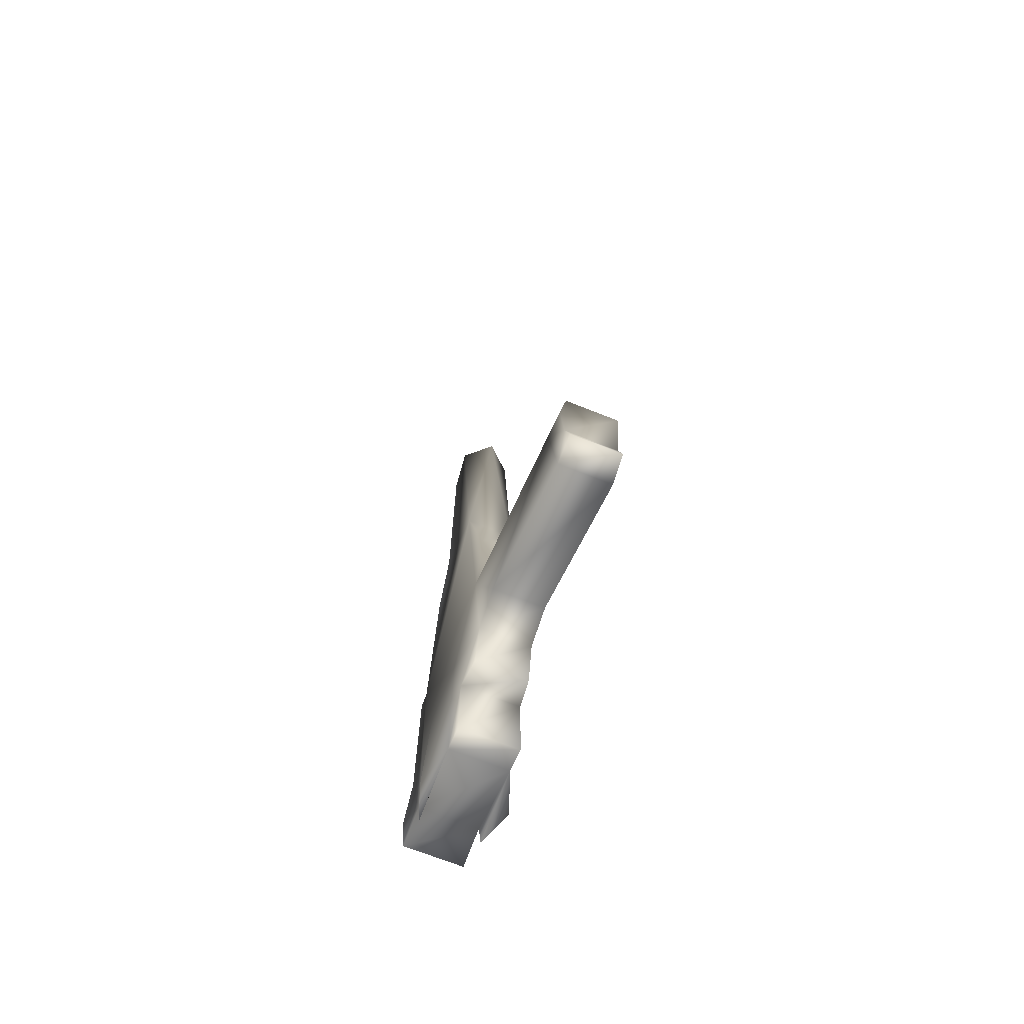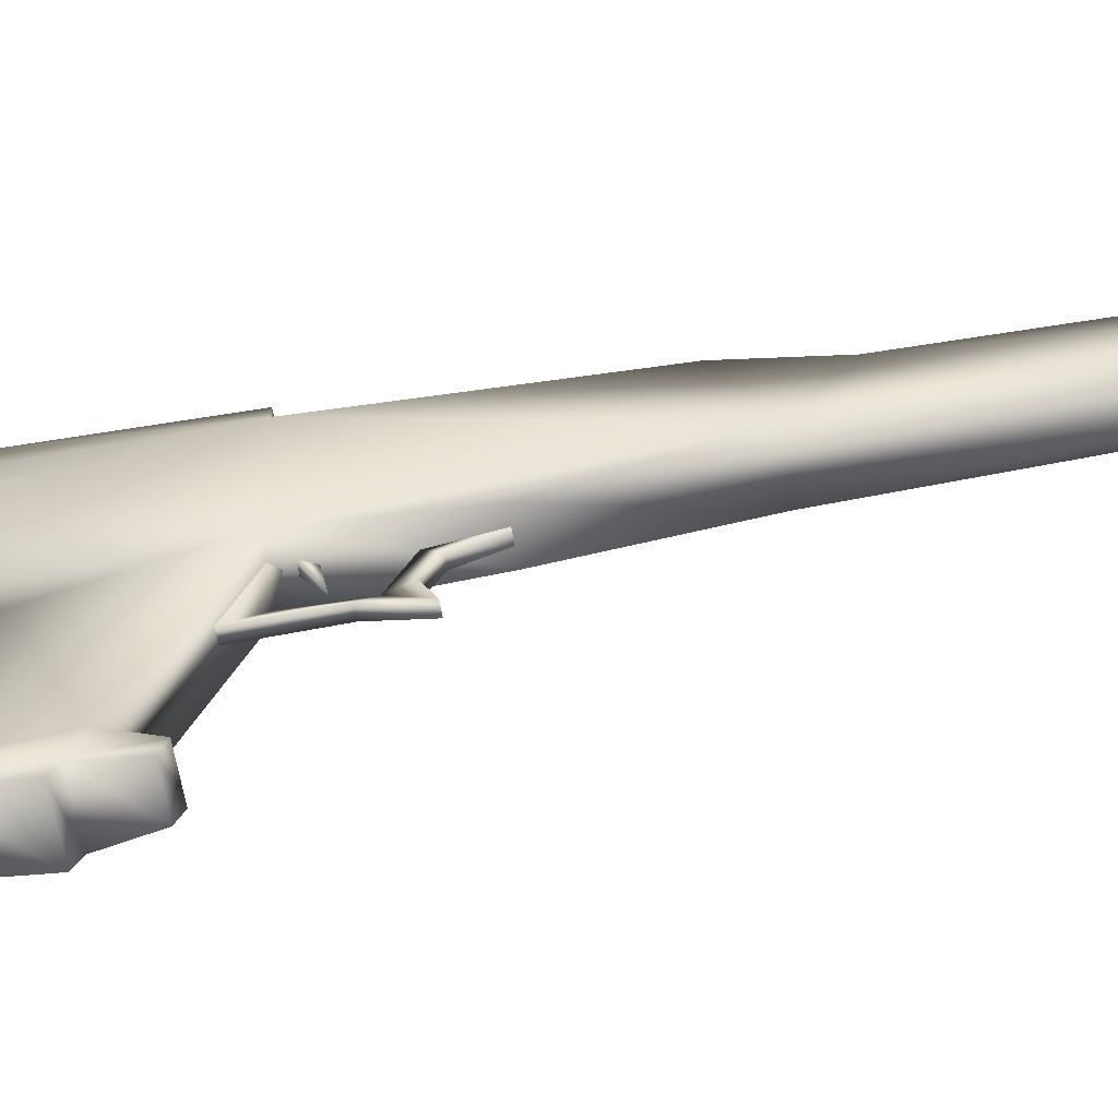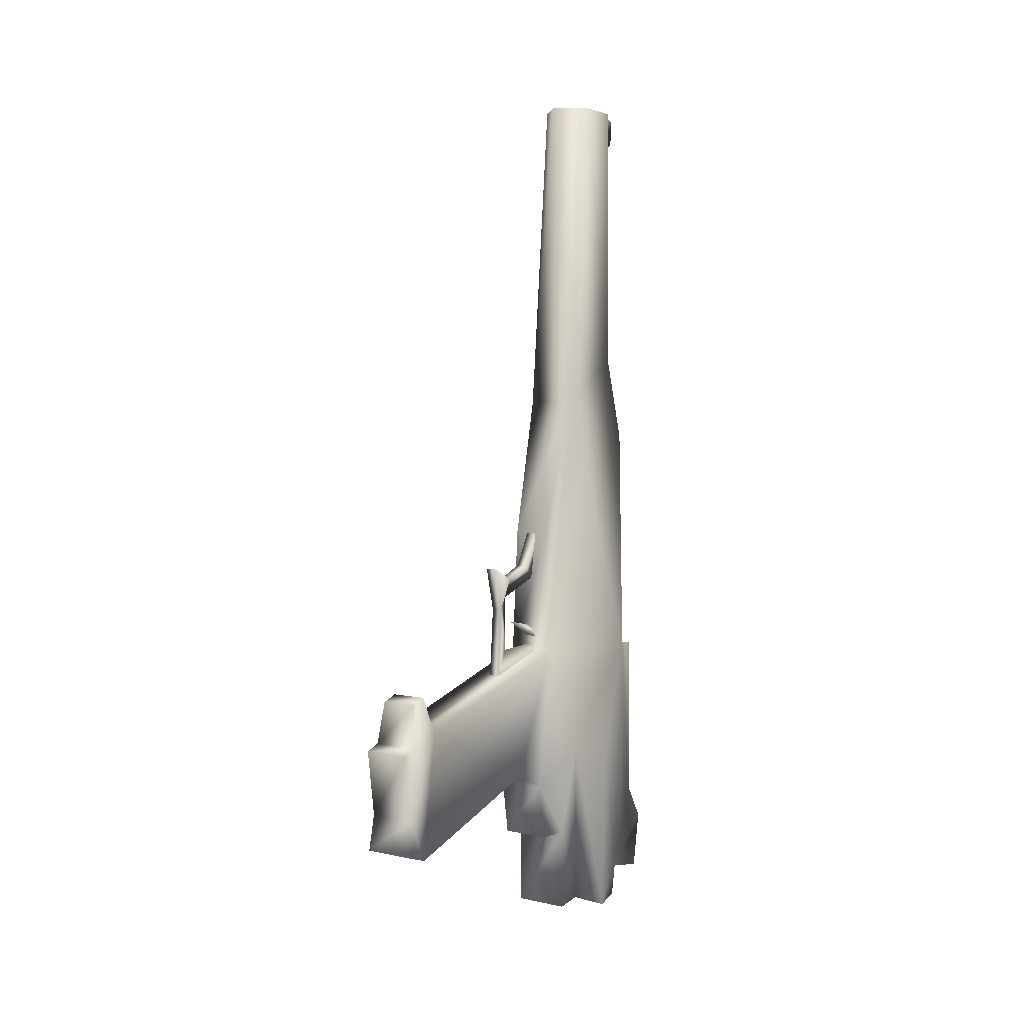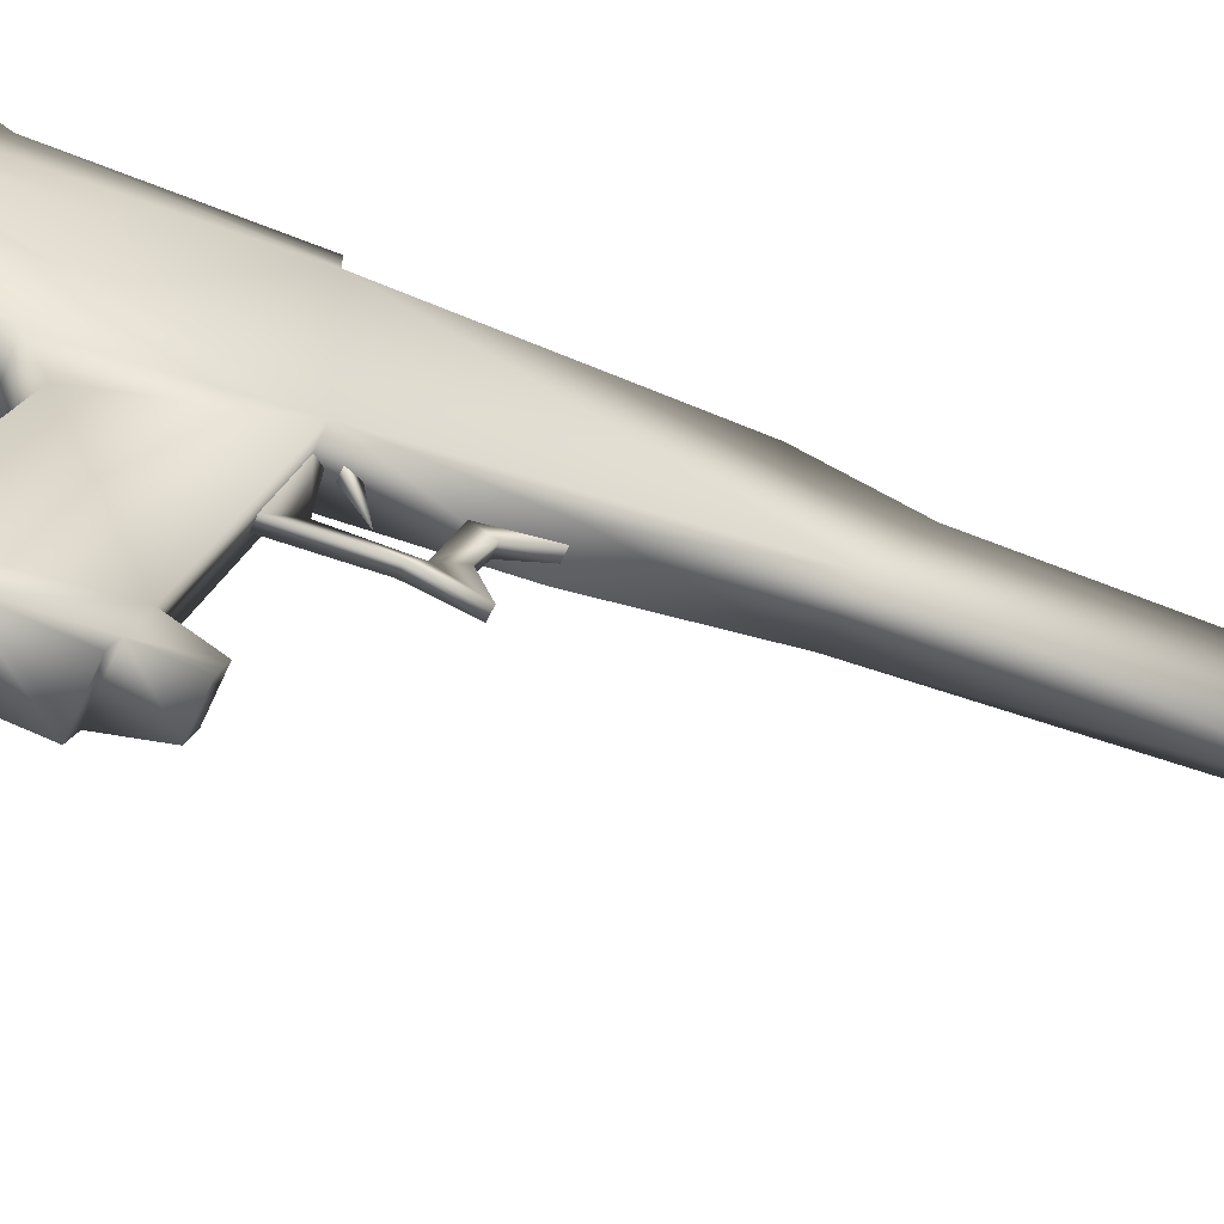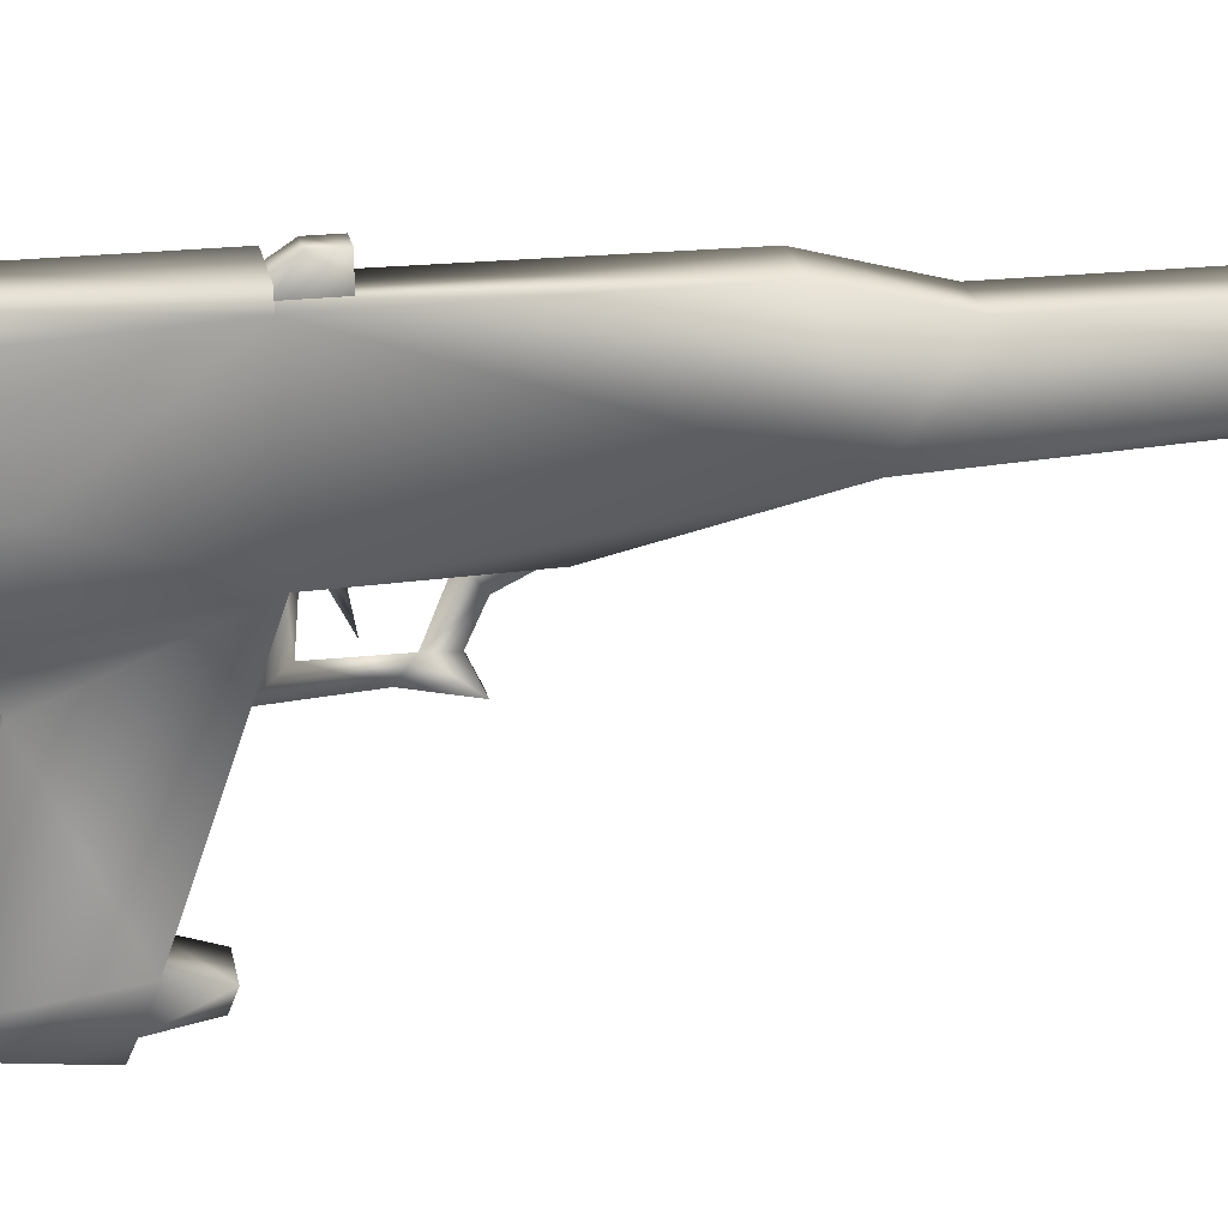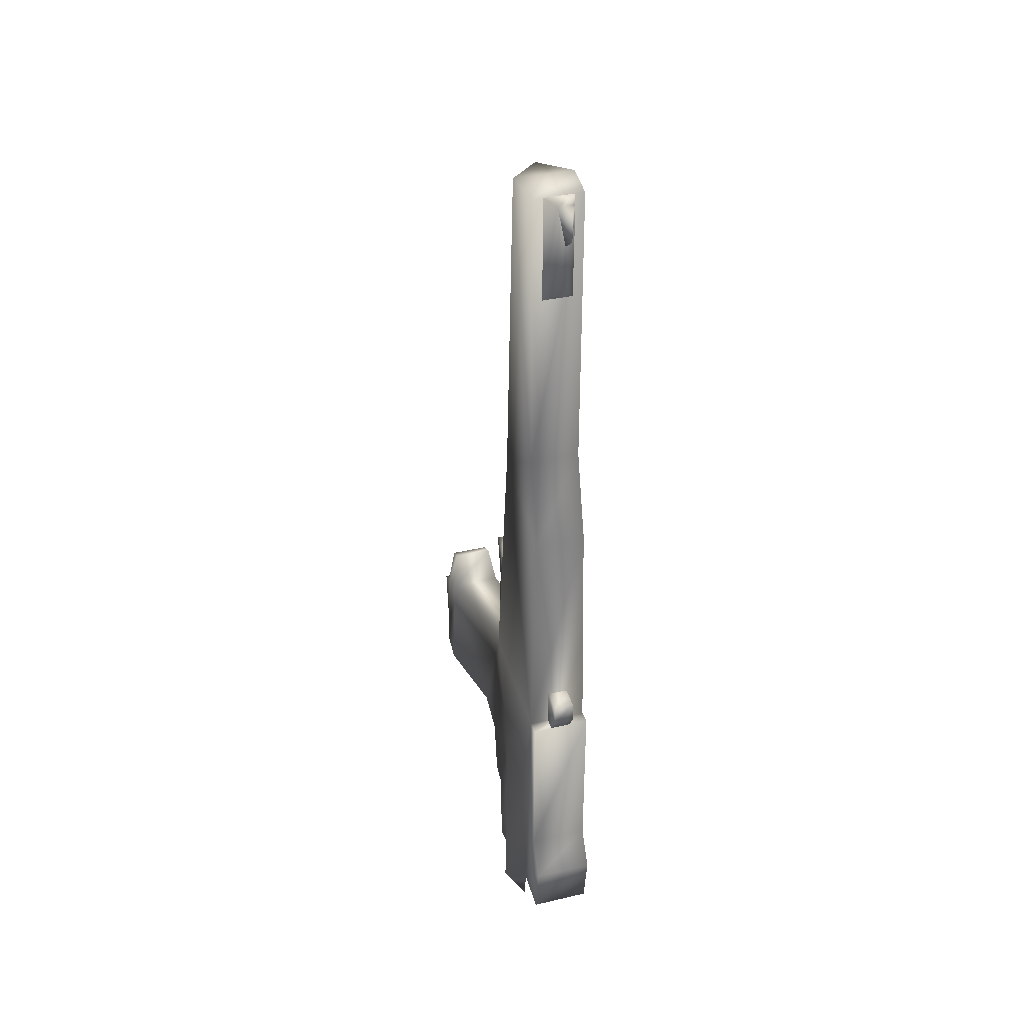
<metadata>
{"format":"obj","ext":"obj","renderer":"f3d","projection":"perspective","resolution":1024,"background":"white","views":[{"elev":-70.1,"azim":-21.7,"up":"+Z"},{"elev":-63.2,"azim":-80.7,"up":"+Y"},{"elev":2.3,"azim":39.1,"up":"+Z"},{"elev":-55.4,"azim":-113.4,"up":"+Y"},{"elev":23.3,"azim":-100.9,"up":"+Y"},{"elev":36.8,"azim":163.3,"up":"+Z"}]}
</metadata>
<code>
o jacksgun
v -0.01427 0.1083 0.1912
v -0.01906 0.1083 0.0909
v 0.01648 0.1083 0.1912
v -0.02129 0.1226 -0.06657
v -0.01906 0.09435 -0.02312
v -0.02129 0.142 0.001714
v -0.01906 -0.06207 0.03044
v -0.01906 -0.03956 0.03942
v -0.01906 -0.06641 -0.0258
v -0.01906 -0.03956 0.03942
v -0.01906 -0.06207 0.03044
v -0.01422 -0.04727 0.0683
v -0.02129 0.1588 0.5569
v -0.01906 0.1356 0.3036
v 0.001102 0.1386 0.5569
v 0.02126 -0.05205 -0.05926
v -0.01906 0.06784 -0.01011
v 0.02126 0.06784 -0.01011
v 0.0235 0.1588 0.5569
v 0.02126 0.1356 0.3036
v 0.02126 0.1083 0.0909
v 0.0235 0.2114 0.08878
v -0.02129 0.2114 0.08878
v -0.02129 0.1873 0.001714
v 0.0235 0.1588 0.5569
v -0.02129 0.1588 0.5569
v 0.001102 0.1386 0.5569
v -0.01906 -0.07305 0.0254
v -0.01906 -0.06641 -0.0258
v 0.02126 -0.07305 0.0254
v -0.02129 0.2006 -0.11
v -0.02129 0.142 -0.1271
v -0.02129 0.1963 -0.1352
v 0.01648 0.1083 0.1912
v 0.02126 0.1356 0.3036
v -0.01427 0.1083 0.1912
v 0.02126 0.1356 0.3036
v -0.01906 -0.07305 0.0254
v 0.01976 0.2114 0.2749
v -0.01756 0.1937 0.3403
v 0.01976 0.1937 0.3403
v -0.01422 -0.0589 0.06356
v -0.02129 0.2006 -0.11
v -0.02129 0.2301 -0.1149
v 0.0235 0.2006 -0.11
v 0.01976 0.1937 0.3403
v 0.01976 0.193 0.5569
v -0.02129 0.142 -0.1271
v 0.0235 0.142 -0.1271
v 0.0235 0.2216 0.08878
v 0.0235 0.2216 -0.04259
v 0.0235 0.142 -0.1271
v 0.03319 0.168 -0.1371
v 0.0235 0.142 0.001714
v 0.02126 0.09435 -0.02312
v -0.01906 0.1008 -0.06755
v 0.02126 0.1008 -0.06755
v -0.01756 0.193 0.5569
v -0.01756 0.1937 0.3403
v 0.0235 0.2216 0.08878
v -0.02129 0.2114 0.08878
v 0.0235 0.2114 0.08878
v 0.01642 -0.0589 0.06356
v 0.02126 -0.06207 0.03044
v 0.01642 -0.04727 0.0683
v -0.01906 -0.03956 0.03942
v -0.01422 -0.04727 0.0683
v 0.02126 -0.03956 0.03942
v -0.02129 0.2216 -0.04259
v -0.02129 0.2216 0.08878
v 0.02126 -0.07305 0.0254
v 0.02126 -0.06207 0.03044
v -0.01906 -0.07305 0.0254
v -0.02129 0.142 -0.1271
v -0.02129 0.142 0.001714
v -0.03099 0.168 -0.1371
v -0.02129 0.1873 0.001714
v -0.03099 0.168 -0.1371
v -0.01756 0.2114 0.2749
v -0.02129 0.1963 -0.1352
v -0.02129 0.2006 -0.11
v 0.0235 0.1226 -0.06657
v 0.0235 0.142 0.001714
v 0.02126 0.09435 -0.02312
v -0.01827 -0.07271 -0.05301
v -0.01906 -0.05205 -0.05926
v -0.01906 0.1083 0.0909
v -0.02129 0.2006 -0.11
v -0.02129 0.2371 -0.07044
v -0.02129 0.2301 -0.1149
v 0.01976 0.2114 0.2749
v 0.02126 0.1083 0.0909
v -0.01906 0.1083 0.0909
v -0.01422 -0.0589 0.06356
v 0.02126 -0.06641 -0.0258
v -0.01827 -0.07271 -0.05301
v 0.02126 -0.06207 0.03044
v 0.02126 -0.03956 0.03942
v -0.01906 -0.05205 -0.05926
v -0.02129 0.1226 -0.1315
v 0.0235 0.1226 -0.1315
v 0.0235 0.2301 -0.1149
v -0.02129 0.2216 -0.04259
v -0.02129 0.2216 0.08878
v 0.0235 0.2216 -0.04259
v -0.02129 0.2216 0.08878
v -0.02129 0.2114 0.08878
v -0.01756 0.2114 0.2749
v 0.0235 0.2114 0.08878
v 0.0235 0.2006 -0.11
v 0.0235 0.1963 -0.1352
v 0.0235 0.2006 -0.11
v 0.001102 0.2226 0.557
v 0.001102 0.2226 0.5363
v -0.005215 0.2091 0.557
v 0.007379 0.2091 0.557
v 0.001102 0.2226 0.557
v -0.005215 0.2091 0.557
v 0.007379 0.2091 0.557
v 0.001102 0.2093 0.5263
v -0.006559 0.229 0.101
v -0.006559 0.211 0.1182
v -0.006559 0.229 0.118
v 0.008762 0.229 0.101
v 0.008762 0.221 0.0887
v -0.006559 0.229 0.101
v -0.006559 0.229 0.118
v -0.006559 0.211 0.08832
v 0.008762 0.229 0.118
v -0.006559 0.221 0.0887
v 0.008762 0.221 0.0887
v 0.008762 0.211 0.08832
v 0.001102 0.07311 0.09394
v -0.003335 0.062 0.1286
v 0.001102 0.07295 0.1386
v -0.003335 0.0585 0.07357
v -0.003335 0.1083 0.0909
v 0.005539 0.062 0.1286
v -0.002892 0.1083 0.1029
v 0.005095 0.1083 0.1029
v 0.001102 0.07973 0.1172
v -0.003335 0.0585 0.07357
v 0.005539 0.0585 0.07357
v 0.001102 0.1084 0.1121
v -0.003335 0.05422 0.1633
v 0.005539 0.09514 0.1639
v -0.003335 0.07364 0.1542
v 0.005539 0.07364 0.1542
v -0.003335 0.062 0.1286
v -0.003335 0.05422 0.1633
v 0.005539 0.05422 0.1633
v -0.003335 0.1083 0.1912
v -0.003335 0.09514 0.1639
v 0.005539 0.1083 0.1912
v 0.005539 0.09514 0.1639
v 0.001102 0.1083 0.1529
v -0.003335 0.09514 0.1639
v 0.005539 0.1083 0.1912
v -0.01016 0.193 0.5569
v -0.005215 0.2091 0.557
v -0.01016 0.1934 0.4776
v 0.001102 0.2094 0.4924
v -0.005215 0.2091 0.557
v 0.01236 0.1934 0.4776
v -0.01016 0.193 0.5569
v 0.01236 0.193 0.5569
v 0.0235 0.1873 0.001714
v 0.0235 0.1226 -0.1315
v 0.0235 0.142 -0.1271
v -0.01756 0.193 0.5569
v 0.01976 0.193 0.5569
v 0.02047 -0.07271 -0.05301
v 0.0235 0.1963 -0.1352
v 0.0235 0.142 -0.1271
v 0.02126 0.1008 -0.06755
v 0.02126 0.06784 -0.01011
v -0.01906 0.09435 -0.02312
v -0.01906 0.06784 -0.01011
v 0.0235 0.1226 -0.06657
v -0.02129 0.1226 -0.06657
v -0.02129 0.142 -0.1271
v -0.02129 0.2301 -0.1149
v -0.02129 0.2371 -0.07044
v 0.0235 0.2301 -0.1149
v 0.01976 0.193 0.5569
v -0.01756 0.193 0.5569
v 0.01642 -0.0589 0.06356
v 0.0235 0.2216 0.08878
v 0.0235 0.2371 -0.07044
v 0.01648 0.1083 0.1912
v 0.0235 0.1873 0.001714
v -0.02129 0.1226 -0.1315
v 0.02047 -0.07271 -0.05301
v -0.01906 -0.05205 -0.05926
v 0.02126 -0.05205 -0.05926
v -0.02129 0.1226 -0.1315
v 0.03319 0.168 -0.1371
v -0.01906 -0.06207 0.03044
v -0.01906 0.1008 -0.06755
v -0.01427 0.1083 0.1912
v -0.01906 0.1356 0.3036
v 0.02126 0.1083 0.0909
v -0.01827 -0.07271 -0.05301
v -0.01906 0.06784 -0.01011
v 0.0235 0.1226 -0.1315
v 0.008762 0.211 0.1182
v -0.006559 0.211 0.1182
v -0.006559 0.229 0.118
v -0.006559 0.221 0.0887
v -0.003335 0.05422 0.1633
v -0.003335 0.1083 0.1912
v 0.005539 0.1083 0.0909
v -0.003335 0.07364 0.1542
v -0.003335 0.09514 0.1639
v 0.001102 0.1083 0.09687
v -0.01016 0.1934 0.4776
f 1 2 3
f 4 5 6
f 7 8 9
f 10 11 12
f 13 14 15
f 16 17 18
f 19 15 20
f 21 22 20
f 6 23 24
f 25 26 27
f 28 29 30
f 31 32 33
f 34 35 36
f 37 15 14
f 7 9 38
f 39 40 41
f 42 12 11
f 43 44 45
f 19 46 47
f 48 43 49
f 50 22 51
f 52 53 54
f 55 56 57
f 58 59 13
f 60 61 62
f 63 64 65
f 66 67 68
f 69 23 70
f 71 72 73
f 74 75 76
f 76 75 77
f 32 78 33
f 79 23 14
f 80 76 81
f 82 83 84
f 85 9 86
f 14 23 87
f 88 89 90
f 20 46 19
f 46 20 91
f 59 79 14
f 14 13 59
f 66 92 93
f 65 68 67
f 67 94 65
f 95 30 29
f 29 96 95
f 97 95 98
f 99 17 16
f 100 48 101
f 102 45 44
f 103 104 105
f 106 61 60
f 107 108 109
f 110 51 22
f 77 81 76
f 111 112 53
f 113 114 115
f 116 117 118
f 114 119 120
f 119 114 113
f 121 122 123
f 124 125 126
f 126 127 124
f 122 121 128
f 129 124 127
f 130 126 125
f 131 124 132
f 133 134 135
f 136 133 137
f 135 138 133
f 139 140 141
f 138 142 143
f 141 144 139
f 135 134 145
f 146 147 148
f 136 134 133
f 149 142 138
f 146 148 135
f 150 149 151
f 152 153 154
f 155 154 153
f 138 151 149
f 156 135 157
f 156 158 146
f 146 135 156
f 159 160 161
f 162 163 116
f 162 116 164
f 116 165 166
f 162 161 160
f 92 66 68
f 167 53 112
f 168 169 82
f 41 170 171
f 16 98 95
f 172 95 96
f 54 53 167
f 45 173 174
f 83 21 84
f 18 21 98
f 84 175 82
f 16 95 172
f 55 176 177
f 87 5 178
f 109 108 39
f 179 57 180
f 6 181 4
f 182 183 184
f 26 185 186
f 187 65 94
f 105 104 188
f 68 65 64
f 183 103 189
f 190 21 20
f 84 21 18
f 191 22 83
f 180 192 179
f 191 110 22
f 110 189 51
f 23 88 24
f 87 6 5
f 178 86 8
f 193 194 195
f 49 101 48
f 196 4 181
f 82 169 83
f 173 197 174
f 187 198 72
f 30 95 97
f 8 86 9
f 18 98 16
f 87 178 8
f 4 199 5
f 14 87 200
f 91 20 22
f 25 185 26
f 201 36 35
f 202 3 2
f 94 198 187
f 198 73 72
f 203 194 193
f 204 177 176
f 177 56 55
f 56 180 57
f 205 179 192
f 45 49 43
f 189 184 183
f 105 189 103
f 108 40 39
f 40 170 41
f 21 83 22
f 87 23 6
f 184 189 110
f 69 89 88
f 88 23 69
f 120 115 114
f 129 206 124
f 207 129 208
f 132 124 206
f 206 129 207
f 209 128 121
f 135 148 138
f 147 210 148
f 141 140 144
f 157 211 156
f 143 133 138
f 212 133 143
f 135 213 157
f 214 147 146
f 135 145 213
f 151 148 210
f 215 137 133
f 151 138 148
f 133 212 215
f 216 162 164
f 166 164 116
f 118 165 116

</code>
